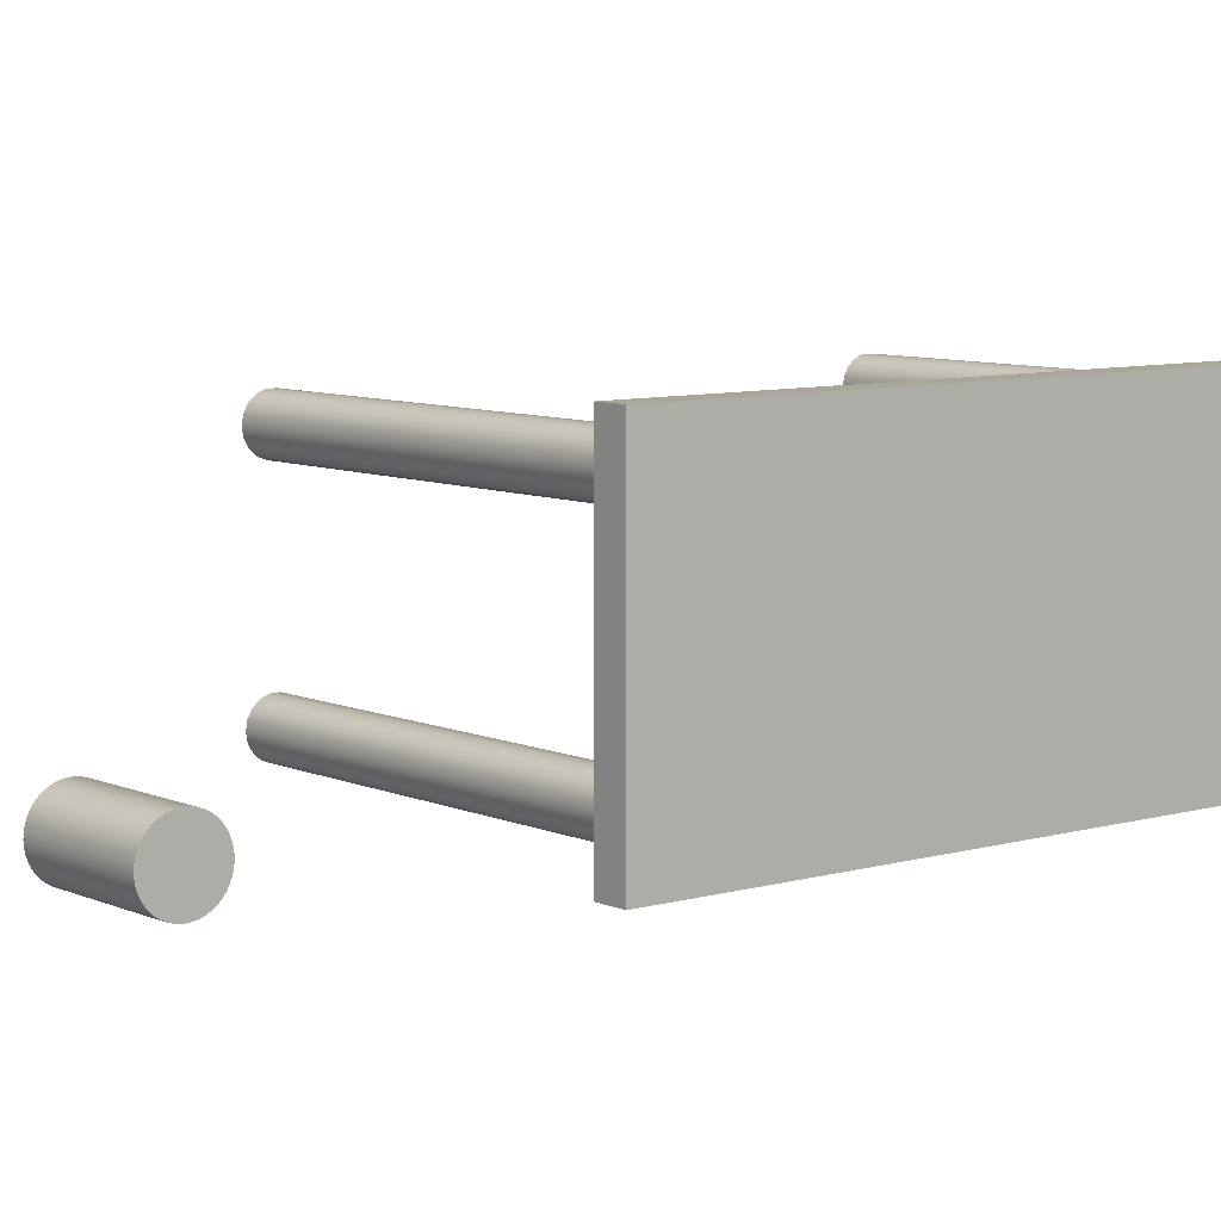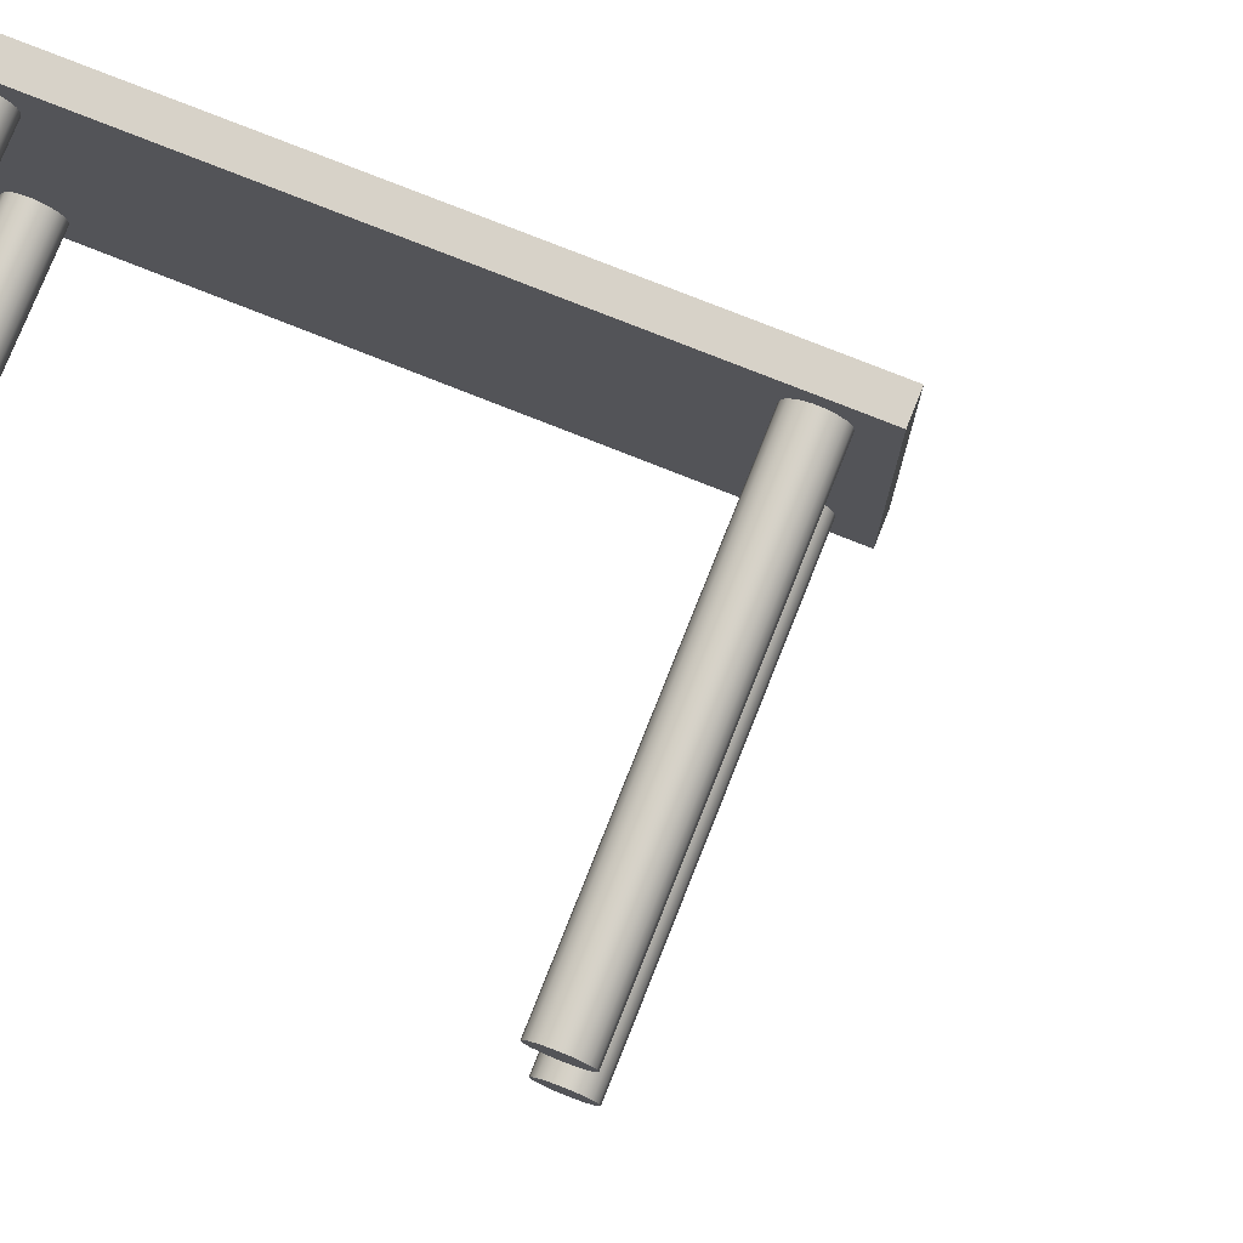
<metadata>
{"format":"obj","ext":"obj","renderer":"f3d","projection":"perspective","resolution":1024,"background":"white","views":[{"elev":7.8,"azim":-129.1,"up":"+Y"},{"elev":77.3,"azim":111.7,"up":"+Y"}]}
</metadata>
<code>
v 7.5 4.257 -3.163
v 7.5 4.399 -3.189
v 7.5 4.524 -3.261
v 7.5 4.617 -3.371
v 7.5 4.666 -3.507
v 7.5 4.666 -3.652
v 7.5 4.617 -3.788
v 7.5 4.524 -3.898
v 7.5 4.399 -3.97
v 7.5 4.257 -3.996
v 7.5 4.114 -3.97
v 7.5 3.989 -3.898
v 7.5 3.896 -3.788
v 7.5 3.847 -3.652
v 7.5 3.847 -3.507
v 7.5 3.896 -3.371
v 7.5 3.989 -3.261
v 7.5 4.114 -3.189
v 0.5 4.257 -3.163
v 0.5 4.114 -3.189
v 0.5 3.989 -3.261
v 0.5 3.896 -3.371
v 0.5 3.847 -3.507
v 0.5 3.847 -3.652
v 0.5 3.896 -3.788
v 0.5 3.989 -3.898
v 0.5 4.114 -3.97
v 0.5 4.257 -3.996
v 0.5 4.399 -3.97
v 0.5 4.524 -3.898
v 0.5 4.617 -3.788
v 0.5 4.666 -3.652
v 0.5 4.666 -3.507
v 0.5 4.617 -3.371
v 0.5 4.524 -3.261
v 0.5 4.399 -3.189
v 0.5 4.257 -3.163
v 7.5 4.257 -3.163
v 7.5 4.257 -3.163
v 7.5 4.114 -3.189
v 7.5 3.989 -3.261
v 7.5 3.896 -3.371
v 7.5 3.847 -3.507
v 7.5 3.847 -3.652
v 7.5 3.896 -3.788
v 7.5 3.989 -3.898
v 7.5 4.114 -3.97
v 7.5 4.257 -3.996
v 7.5 4.399 -3.97
v 7.5 4.524 -3.898
v 7.5 4.617 -3.788
v 7.5 4.666 -3.652
v 7.5 4.666 -3.507
v 7.5 4.617 -3.371
v 7.5 4.524 -3.261
v 7.5 4.399 -3.189
v 7.5 4.257 6.089
v 7.5 4.399 6.063
v 7.5 4.524 5.991
v 7.5 4.617 5.881
v 7.5 4.666 5.745
v 7.5 4.666 5.6
v 7.5 4.617 5.464
v 7.5 4.524 5.354
v 7.5 4.399 5.282
v 7.5 4.257 5.256
v 7.5 4.114 5.282
v 7.5 3.989 5.354
v 7.5 3.896 5.464
v 7.5 3.847 5.6
v 7.5 3.847 5.745
v 7.5 3.896 5.881
v 7.5 3.989 5.991
v 7.5 4.114 6.063
v 0.5 4.257 6.089
v 0.5 4.114 6.063
v 0.5 3.989 5.991
v 0.5 3.896 5.881
v 0.5 3.847 5.745
v 0.5 3.847 5.6
v 0.5 3.896 5.464
v 0.5 3.989 5.354
v 0.5 4.114 5.282
v 0.5 4.257 5.256
v 0.5 4.399 5.282
v 0.5 4.524 5.354
v 0.5 4.617 5.464
v 0.5 4.666 5.6
v 0.5 4.666 5.745
v 0.5 4.617 5.881
v 0.5 4.524 5.991
v 0.5 4.399 6.063
v 0.5 4.257 6.089
v 7.5 4.257 6.089
v 7.5 4.257 6.089
v 7.5 4.114 6.063
v 7.5 3.989 5.991
v 7.5 3.896 5.881
v 7.5 3.847 5.745
v 7.5 3.847 5.6
v 7.5 3.896 5.464
v 7.5 3.989 5.354
v 7.5 4.114 5.282
v 7.5 4.257 5.256
v 7.5 4.399 5.282
v 7.5 4.524 5.354
v 7.5 4.617 5.464
v 7.5 4.666 5.6
v 7.5 4.666 5.745
v 7.5 4.617 5.881
v 7.5 4.524 5.991
v 7.5 4.399 6.063
v 7.5 0.7434 -3.163
v 7.5 0.8857 -3.189
v 7.5 1.011 -3.261
v 7.5 1.104 -3.371
v 7.5 1.153 -3.507
v 7.5 1.153 -3.652
v 7.5 1.104 -3.788
v 7.5 1.011 -3.898
v 7.5 0.8857 -3.97
v 7.5 0.7434 -3.996
v 7.5 0.6011 -3.97
v 7.5 0.476 -3.898
v 7.5 0.3831 -3.788
v 7.5 0.3337 -3.652
v 7.5 0.3337 -3.507
v 7.5 0.3831 -3.371
v 7.5 0.476 -3.261
v 7.5 0.6011 -3.189
v 0.5 0.7434 -3.163
v 0.5 0.6011 -3.189
v 0.5 0.476 -3.261
v 0.5 0.3831 -3.371
v 0.5 0.3337 -3.507
v 0.5 0.3337 -3.652
v 0.5 0.3831 -3.788
v 0.5 0.476 -3.898
v 0.5 0.6011 -3.97
v 0.5 0.7434 -3.996
v 0.5 0.8857 -3.97
v 0.5 1.011 -3.898
v 0.5 1.104 -3.788
v 0.5 1.153 -3.652
v 0.5 1.153 -3.507
v 0.5 1.104 -3.371
v 0.5 1.011 -3.261
v 0.5 0.8857 -3.189
v 0.5 0.7434 -3.163
v 7.5 0.7434 -3.163
v 7.5 0.7434 -3.163
v 7.5 0.6011 -3.189
v 7.5 0.476 -3.261
v 7.5 0.3831 -3.371
v 7.5 0.3337 -3.507
v 7.5 0.3337 -3.652
v 7.5 0.3831 -3.788
v 7.5 0.476 -3.898
v 7.5 0.6011 -3.97
v 7.5 0.7434 -3.996
v 7.5 0.8857 -3.97
v 7.5 1.011 -3.898
v 7.5 1.104 -3.788
v 7.5 1.153 -3.652
v 7.5 1.153 -3.507
v 7.5 1.104 -3.371
v 7.5 1.011 -3.261
v 7.5 0.8857 -3.189
v 7.5 0.7434 6.089
v 7.5 0.8857 6.063
v 7.5 1.011 5.991
v 7.5 1.104 5.881
v 7.5 1.153 5.745
v 7.5 1.153 5.6
v 7.5 1.104 5.464
v 7.5 1.011 5.354
v 7.5 0.8857 5.282
v 7.5 0.7434 5.256
v 7.5 0.6012 5.282
v 7.5 0.476 5.354
v 7.5 0.3831 5.464
v 7.5 0.3337 5.6
v 7.5 0.3337 5.745
v 7.5 0.3831 5.881
v 7.5 0.476 5.991
v 7.5 0.6012 6.063
v 0.5 0.7434 6.089
v 0.5 0.6012 6.063
v 0.5 0.476 5.991
v 0.5 0.3831 5.881
v 0.5 0.3337 5.745
v 0.5 0.3337 5.6
v 0.5 0.3831 5.464
v 0.5 0.476 5.354
v 0.5 0.6012 5.282
v 0.5 0.7434 5.256
v 0.5 0.8857 5.282
v 0.5 1.011 5.354
v 0.5 1.104 5.464
v 0.5 1.153 5.6
v 0.5 1.153 5.745
v 0.5 1.104 5.881
v 0.5 1.011 5.991
v 0.5 0.8857 6.063
v 0.5 0.7434 6.089
v 7.5 0.7434 6.089
v 7.5 0.7434 6.089
v 7.5 0.6012 6.063
v 7.5 0.476 5.991
v 7.5 0.3831 5.881
v 7.5 0.3337 5.745
v 7.5 0.3337 5.6
v 7.5 0.3831 5.464
v 7.5 0.476 5.354
v 7.5 0.6012 5.282
v 7.5 0.7434 5.256
v 7.5 0.8857 5.282
v 7.5 1.011 5.354
v 7.5 1.104 5.464
v 7.5 1.153 5.6
v 7.5 1.153 5.745
v 7.5 1.104 5.881
v 7.5 1.011 5.991
v 7.5 0.8857 6.063
v 0 5 -4.5
v 0 5 6.5
v 0.5 5 6.5
v 0.5 5 -4.5
v 0 0 -4.5
v 0 5 -4.5
v 0.5 5 -4.5
v 0.5 0 -4.5
v 0 0 6.5
v 0 0 -4.5
v 0.5 0 -4.5
v 0.5 0 6.5
v 0 5 6.5
v 0 0 6.5
v 0.5 0 6.5
v 0.5 5 6.5
v 0.5 4.257 -3.163
v 0.5 4.399 -3.189
v 0.5 4.524 -3.261
v 0.5 4.617 -3.371
v 0.5 4.666 -3.507
v 0.5 4.666 -3.652
v 0.5 4.617 -3.788
v 0.5 4.524 -3.898
v 0.5 4.399 -3.97
v 0.5 4.257 -3.996
v 0.5 4.114 -3.97
v 0.5 3.989 -3.898
v 0.5 3.896 -3.788
v 0.5 3.847 -3.652
v 0.5 3.847 -3.507
v 0.5 3.896 -3.371
v 0.5 3.989 -3.261
v 0.5 4.114 -3.189
v 0.5 4.257 6.089
v 0.5 4.399 6.063
v 0.5 4.524 5.991
v 0.5 4.617 5.881
v 0.5 4.666 5.745
v 0.5 4.666 5.6
v 0.5 4.617 5.464
v 0.5 4.524 5.354
v 0.5 4.399 5.282
v 0.5 4.257 5.256
v 0.5 4.114 5.282
v 0.5 3.989 5.354
v 0.5 3.896 5.464
v 0.5 3.847 5.6
v 0.5 3.847 5.745
v 0.5 3.896 5.881
v 0.5 3.989 5.991
v 0.5 4.114 6.063
v 0.5 0.7434 -3.163
v 0.5 0.8857 -3.189
v 0.5 1.011 -3.261
v 0.5 1.104 -3.371
v 0.5 1.153 -3.507
v 0.5 1.153 -3.652
v 0.5 1.104 -3.788
v 0.5 1.011 -3.898
v 0.5 0.8857 -3.97
v 0.5 0.7434 -3.996
v 0.5 0.6011 -3.97
v 0.5 0.476 -3.898
v 0.5 0.3831 -3.788
v 0.5 0.3337 -3.652
v 0.5 0.3337 -3.507
v 0.5 0.3831 -3.371
v 0.5 0.476 -3.261
v 0.5 0.6011 -3.189
v 0.5 0.7434 6.089
v 0.5 0.8857 6.063
v 0.5 1.011 5.991
v 0.5 1.104 5.881
v 0.5 1.153 5.745
v 0.5 1.153 5.6
v 0.5 1.104 5.464
v 0.5 1.011 5.354
v 0.5 0.8857 5.282
v 0.5 0.7434 5.256
v 0.5 0.6012 5.282
v 0.5 0.476 5.354
v 0.5 0.3831 5.464
v 0.5 0.3337 5.6
v 0.5 0.3337 5.745
v 0.5 0.3831 5.881
v 0.5 0.476 5.991
v 0.5 0.6012 6.063
v 0.5 5 6.5
v 0.5 0 6.5
v 0.5 0 -4.5
v 0.5 5 -4.5
v 0 0 6.5
v 0 5 6.5
v 0 5 -4.5
v 0 0 -4.5
v -1.8 1.561 -11.26
v -1.8 1.628 -11.26
v -1.8 1.693 -11.25
v -1.8 1.756 -11.22
v -1.8 1.816 -11.19
v -1.8 1.871 -11.16
v -1.8 1.921 -11.11
v -1.8 1.964 -11.06
v -1.8 2 -11
v -1.8 2.028 -10.94
v -1.8 2.048 -10.88
v -1.8 2.059 -10.81
v -1.8 2.061 -10.75
v -1.8 2.054 -10.68
v -1.8 2.039 -10.62
v -1.8 2.015 -10.55
v -1.8 1.983 -10.5
v -1.8 1.943 -10.44
v -1.8 1.897 -10.39
v -1.8 1.844 -10.35
v -1.8 1.787 -10.32
v -1.8 1.725 -10.29
v -1.8 1.661 -10.27
v -1.8 1.595 -10.27
v -1.8 1.528 -10.27
v -1.8 1.462 -10.27
v -1.8 1.397 -10.29
v -1.8 1.336 -10.32
v -1.8 1.278 -10.35
v -1.8 1.226 -10.39
v -1.8 1.179 -10.44
v -1.8 1.14 -10.5
v -1.8 1.108 -10.55
v -1.8 1.084 -10.62
v -1.8 1.068 -10.68
v -1.8 1.062 -10.75
v -1.8 1.064 -10.81
v -1.8 1.075 -10.88
v -1.8 1.095 -10.94
v -1.8 1.123 -11
v -1.8 1.159 -11.06
v -1.8 1.202 -11.11
v -1.8 1.251 -11.16
v -1.8 1.306 -11.19
v -1.8 1.366 -11.22
v -1.8 1.429 -11.25
v -1.8 1.495 -11.26
v 0 1.561 -11.26
v 0 1.495 -11.26
v 0 1.429 -11.25
v 0 1.366 -11.22
v 0 1.306 -11.19
v 0 1.251 -11.16
v 0 1.202 -11.11
v 0 1.159 -11.06
v 0 1.123 -11
v 0 1.095 -10.94
v 0 1.075 -10.88
v 0 1.064 -10.81
v 0 1.062 -10.75
v 0 1.068 -10.68
v 0 1.084 -10.62
v 0 1.108 -10.55
v 0 1.14 -10.5
v 0 1.179 -10.44
v 0 1.226 -10.39
v 0 1.278 -10.35
v 0 1.336 -10.32
v 0 1.397 -10.29
v 0 1.462 -10.27
v 0 1.528 -10.27
v 0 1.595 -10.27
v 0 1.661 -10.27
v 0 1.725 -10.29
v 0 1.787 -10.32
v 0 1.844 -10.35
v 0 1.897 -10.39
v 0 1.943 -10.44
v 0 1.983 -10.5
v 0 2.015 -10.55
v 0 2.039 -10.62
v 0 2.054 -10.68
v 0 2.061 -10.75
v 0 2.059 -10.81
v 0 2.048 -10.88
v 0 2.028 -10.94
v 0 2 -11
v 0 1.964 -11.06
v 0 1.921 -11.11
v 0 1.871 -11.16
v 0 1.816 -11.19
v 0 1.756 -11.22
v 0 1.693 -11.25
v 0 1.628 -11.26
v 0 1.561 -11.26
v -1.8 1.561 -11.26
v -1.8 1.561 -11.26
v -1.8 1.495 -11.26
v -1.8 1.429 -11.25
v -1.8 1.366 -11.22
v -1.8 1.306 -11.19
v -1.8 1.251 -11.16
v -1.8 1.202 -11.11
v -1.8 1.159 -11.06
v -1.8 1.123 -11
v -1.8 1.095 -10.94
v -1.8 1.075 -10.88
v -1.8 1.064 -10.81
v -1.8 1.062 -10.75
v -1.8 1.068 -10.68
v -1.8 1.084 -10.62
v -1.8 1.108 -10.55
v -1.8 1.14 -10.5
v -1.8 1.179 -10.44
v -1.8 1.226 -10.39
v -1.8 1.278 -10.35
v -1.8 1.336 -10.32
v -1.8 1.397 -10.29
v -1.8 1.462 -10.27
v -1.8 1.528 -10.27
v -1.8 1.595 -10.27
v -1.8 1.661 -10.27
v -1.8 1.725 -10.29
v -1.8 1.787 -10.32
v -1.8 1.844 -10.35
v -1.8 1.897 -10.39
v -1.8 1.943 -10.44
v -1.8 1.983 -10.5
v -1.8 2.015 -10.55
v -1.8 2.039 -10.62
v -1.8 2.054 -10.68
v -1.8 2.061 -10.75
v -1.8 2.059 -10.81
v -1.8 2.048 -10.88
v -1.8 2.028 -10.94
v -1.8 2 -11
v -1.8 1.964 -11.06
v -1.8 1.921 -11.11
v -1.8 1.871 -11.16
v -1.8 1.816 -11.19
v -1.8 1.756 -11.22
v -1.8 1.693 -11.25
v -1.8 1.628 -11.26
v 0 1.561 -11.26
v 0 1.628 -11.26
v 0 1.693 -11.25
v 0 1.756 -11.22
v 0 1.816 -11.19
v 0 1.871 -11.16
v 0 1.921 -11.11
v 0 1.964 -11.06
v 0 2 -11
v 0 2.028 -10.94
v 0 2.048 -10.88
v 0 2.059 -10.81
v 0 2.061 -10.75
v 0 2.054 -10.68
v 0 2.039 -10.62
v 0 2.015 -10.55
v 0 1.983 -10.5
v 0 1.943 -10.44
v 0 1.897 -10.39
v 0 1.844 -10.35
v 0 1.787 -10.32
v 0 1.725 -10.29
v 0 1.661 -10.27
v 0 1.595 -10.27
v 0 1.528 -10.27
v 0 1.462 -10.27
v 0 1.397 -10.29
v 0 1.336 -10.32
v 0 1.278 -10.35
v 0 1.226 -10.39
v 0 1.179 -10.44
v 0 1.14 -10.5
v 0 1.108 -10.55
v 0 1.084 -10.62
v 0 1.068 -10.68
v 0 1.062 -10.75
v 0 1.064 -10.81
v 0 1.075 -10.88
v 0 1.095 -10.94
v 0 1.123 -11
v 0 1.159 -11.06
v 0 1.202 -11.11
v 0 1.251 -11.16
v 0 1.306 -11.19
v 0 1.366 -11.22
v 0 1.429 -11.25
v 0 1.495 -11.26
g 6f0b523a-e314-11ea-8ec2-54bf646e7e1f
f 2 36 1
f 1 36 37
f 38 19 18
f 18 19 20
f 18 20 17
f 17 20 21
f 17 21 16
f 16 21 22
f 16 22 15
f 15 22 23
f 15 23 14
f 14 23 24
f 14 24 13
f 13 24 25
f 13 25 12
f 12 25 26
f 12 26 11
f 11 26 27
f 11 27 10
f 10 27 28
f 10 28 9
f 9 28 29
f 9 29 8
f 8 29 30
f 8 30 7
f 7 30 31
f 7 31 6
f 6 31 32
f 6 32 5
f 5 32 33
f 5 33 4
f 4 33 34
f 4 34 3
f 3 34 35
f 3 35 2
f 2 35 36
g 6f0ba05a-e314-11ea-8e5a-54bf646e7e1f
f 40 47 39
f 39 47 48
f 39 48 56
f 56 48 49
f 56 49 55
f 55 49 50
f 55 50 54
f 54 50 51
f 54 51 53
f 53 51 52
f 47 40 46
f 46 40 41
f 46 41 45
f 45 41 42
f 45 42 44
f 44 42 43
g 6f0c1588-e314-11ea-9f42-54bf646e7e1f
f 58 92 57
f 57 92 93
f 94 75 74
f 74 75 76
f 74 76 73
f 73 76 77
f 73 77 72
f 72 77 78
f 72 78 71
f 71 78 79
f 71 79 70
f 70 79 80
f 70 80 69
f 69 80 81
f 69 81 68
f 68 81 82
f 68 82 67
f 67 82 83
f 67 83 66
f 66 83 84
f 66 84 65
f 65 84 85
f 65 85 64
f 64 85 86
f 64 86 63
f 63 86 87
f 63 87 62
f 62 87 88
f 62 88 61
f 61 88 89
f 61 89 60
f 60 89 90
f 60 90 59
f 59 90 91
f 59 91 58
f 58 91 92
g 6f0c8ab4-e314-11ea-8fd7-54bf646e7e1f
f 96 103 95
f 95 103 104
f 95 104 112
f 112 104 105
f 112 105 111
f 111 105 106
f 111 106 110
f 110 106 107
f 110 107 109
f 109 107 108
f 103 96 102
f 102 96 97
f 102 97 101
f 101 97 98
f 101 98 100
f 100 98 99
g 6f0cd8d4-e314-11ea-b9a3-54bf646e7e1f
f 114 148 113
f 113 148 149
f 150 131 130
f 130 131 132
f 130 132 129
f 129 132 133
f 129 133 128
f 128 133 134
f 128 134 127
f 127 134 135
f 127 135 126
f 126 135 136
f 126 136 125
f 125 136 137
f 125 137 124
f 124 137 138
f 124 138 123
f 123 138 139
f 123 139 122
f 122 139 140
f 122 140 121
f 121 140 141
f 121 141 120
f 120 141 142
f 120 142 119
f 119 142 143
f 119 143 118
f 118 143 144
f 118 144 117
f 117 144 145
f 117 145 116
f 116 145 146
f 116 146 115
f 115 146 147
f 115 147 114
f 114 147 148
g 6f0d26f4-e314-11ea-8086-54bf646e7e1f
f 152 159 151
f 151 159 160
f 151 160 168
f 168 160 161
f 168 161 167
f 167 161 162
f 167 162 166
f 166 162 163
f 166 163 165
f 165 163 164
f 159 152 158
f 158 152 153
f 158 153 157
f 157 153 154
f 157 154 156
f 156 154 155
g 6f0d7512-e314-11ea-a5ce-54bf646e7e1f
f 170 204 169
f 169 204 205
f 206 187 186
f 186 187 188
f 186 188 185
f 185 188 189
f 185 189 184
f 184 189 190
f 184 190 183
f 183 190 191
f 183 191 182
f 182 191 192
f 182 192 181
f 181 192 193
f 181 193 180
f 180 193 194
f 180 194 179
f 179 194 195
f 179 195 178
f 178 195 196
f 178 196 177
f 177 196 197
f 177 197 176
f 176 197 198
f 176 198 175
f 175 198 199
f 175 199 174
f 174 199 200
f 174 200 173
f 173 200 201
f 173 201 172
f 172 201 202
f 172 202 171
f 171 202 203
f 171 203 170
f 170 203 204
g 6f0dea34-e314-11ea-9829-54bf646e7e1f
f 208 215 207
f 207 215 216
f 207 216 224
f 224 216 217
f 224 217 223
f 223 217 218
f 223 218 222
f 222 218 219
f 222 219 221
f 221 219 220
f 215 208 214
f 214 208 209
f 214 209 213
f 213 209 210
f 213 210 212
f 212 210 211
g 6ed5eac8-e314-11ea-b8d1-54bf646e7e1f
f 225 226 228
f 228 226 227
g 6ed638d0-e314-11ea-b480-54bf646e7e1f
f 229 230 232
f 232 230 231
g 6ed65fe4-e314-11ea-9da7-54bf646e7e1f
f 233 234 236
f 236 234 235
g 6ed6ae02-e314-11ea-b2a0-54bf646e7e1f
f 237 238 240
f 240 238 239
g 6ed6fc30-e314-11ea-a47e-54bf646e7e1f
f 258 241 268
f 268 241 242
f 268 242 267
f 267 242 243
f 267 243 266
f 266 243 244
f 266 244 265
f 265 244 245
f 265 245 264
f 264 245 313
f 264 313 263
f 263 313 262
f 262 313 261
f 261 313 260
f 260 313 259
f 259 313 276
f 276 313 314
f 276 314 296
f 296 314 295
f 295 314 312
f 312 314 311
f 311 314 310
f 310 314 309
f 309 314 308
f 308 314 291
f 308 291 307
f 307 291 292
f 307 292 306
f 306 292 293
f 306 293 305
f 305 293 294
f 305 294 304
f 304 294 277
f 304 277 278
f 313 245 316
f 316 245 246
f 316 246 247
f 247 248 316
f 316 248 249
f 316 249 250
f 250 251 316
f 316 251 315
f 315 251 285
f 315 285 286
f 285 251 284
f 284 251 252
f 284 252 253
f 284 253 283
f 283 253 254
f 283 254 282
f 282 254 255
f 282 255 281
f 281 255 280
f 280 255 256
f 280 256 271
f 271 256 270
f 270 256 257
f 270 257 269
f 269 257 258
f 269 258 268
f 280 271 301
f 301 271 272
f 301 272 300
f 300 272 273
f 300 273 299
f 299 273 298
f 298 273 274
f 298 274 297
f 297 274 275
f 297 275 296
f 296 275 276
f 304 278 303
f 303 278 279
f 303 279 302
f 302 279 280
f 302 280 301
f 286 287 315
f 315 287 288
f 315 288 289
f 289 290 315
f 315 290 291
f 315 291 314
g 6ed74a62-e314-11ea-adb7-54bf646e7e1f
f 318 319 317
f 317 319 320
g 6f41f206-e314-11ea-8d23-54bf646e7e1f
f 322 414 321
f 321 414 415
f 416 368 367
f 367 368 369
f 367 369 366
f 366 369 370
f 366 370 365
f 365 370 371
f 365 371 364
f 364 371 372
f 364 372 363
f 363 372 373
f 363 373 362
f 362 373 374
f 362 374 361
f 361 374 375
f 361 375 360
f 360 375 376
f 360 376 359
f 359 376 377
f 359 377 358
f 358 377 378
f 358 378 357
f 357 378 379
f 357 379 356
f 356 379 380
f 356 380 355
f 355 380 381
f 355 381 354
f 354 381 382
f 354 382 353
f 353 382 383
f 353 383 352
f 352 383 384
f 352 384 351
f 351 384 385
f 351 385 350
f 350 385 386
f 350 386 349
f 349 386 387
f 349 387 348
f 348 387 388
f 348 388 347
f 347 388 389
f 347 389 346
f 346 389 390
f 346 390 345
f 345 390 391
f 345 391 344
f 344 391 392
f 344 392 343
f 343 392 393
f 343 393 342
f 342 393 394
f 342 394 341
f 341 394 395
f 341 395 340
f 340 395 396
f 340 396 339
f 339 396 397
f 339 397 338
f 338 397 398
f 338 398 337
f 337 398 399
f 337 399 336
f 336 399 400
f 336 400 335
f 335 400 401
f 335 401 334
f 334 401 402
f 334 402 333
f 333 402 403
f 333 403 332
f 332 403 404
f 332 404 331
f 331 404 405
f 331 405 330
f 330 405 406
f 330 406 329
f 329 406 407
f 329 407 328
f 328 407 408
f 328 408 327
f 327 408 409
f 327 409 326
f 326 409 410
f 326 410 325
f 325 410 411
f 325 411 324
f 324 411 412
f 324 412 323
f 323 412 413
f 323 413 322
f 322 413 414
g 6f426730-e314-11ea-8b41-54bf646e7e1f
f 418 440 417
f 417 440 441
f 417 441 463
f 463 441 442
f 463 442 462
f 462 442 443
f 462 443 461
f 461 443 444
f 461 444 460
f 460 444 445
f 460 445 459
f 459 445 446
f 459 446 458
f 458 446 447
f 458 447 457
f 457 447 448
f 457 448 456
f 456 448 449
f 456 449 455
f 455 449 450
f 455 450 454
f 454 450 451
f 454 451 453
f 453 451 452
f 440 418 439
f 439 418 419
f 439 419 438
f 438 419 420
f 438 420 437
f 437 420 421
f 437 421 436
f 436 421 422
f 436 422 435
f 435 422 423
f 435 423 434
f 434 423 424
f 434 424 433
f 433 424 425
f 433 425 432
f 432 425 426
f 432 426 431
f 431 426 427
f 431 427 430
f 430 427 428
f 430 428 429
g 6f42b552-e314-11ea-9892-54bf646e7e1f
f 465 487 464
f 464 487 488
f 464 488 510
f 510 488 489
f 510 489 509
f 509 489 490
f 509 490 508
f 508 490 491
f 508 491 507
f 507 491 492
f 507 492 506
f 506 492 493
f 506 493 505
f 505 493 494
f 505 494 504
f 504 494 495
f 504 495 503
f 503 495 496
f 503 496 502
f 502 496 497
f 502 497 501
f 501 497 498
f 501 498 500
f 500 498 499
f 487 465 486
f 486 465 466
f 486 466 485
f 485 466 467
f 485 467 484
f 484 467 468
f 484 468 483
f 483 468 469
f 483 469 482
f 482 469 470
f 482 470 481
f 481 470 471
f 481 471 480
f 480 471 472
f 480 472 479
f 479 472 473
f 479 473 478
f 478 473 474
f 478 474 477
f 477 474 475
f 477 475 476

</code>
